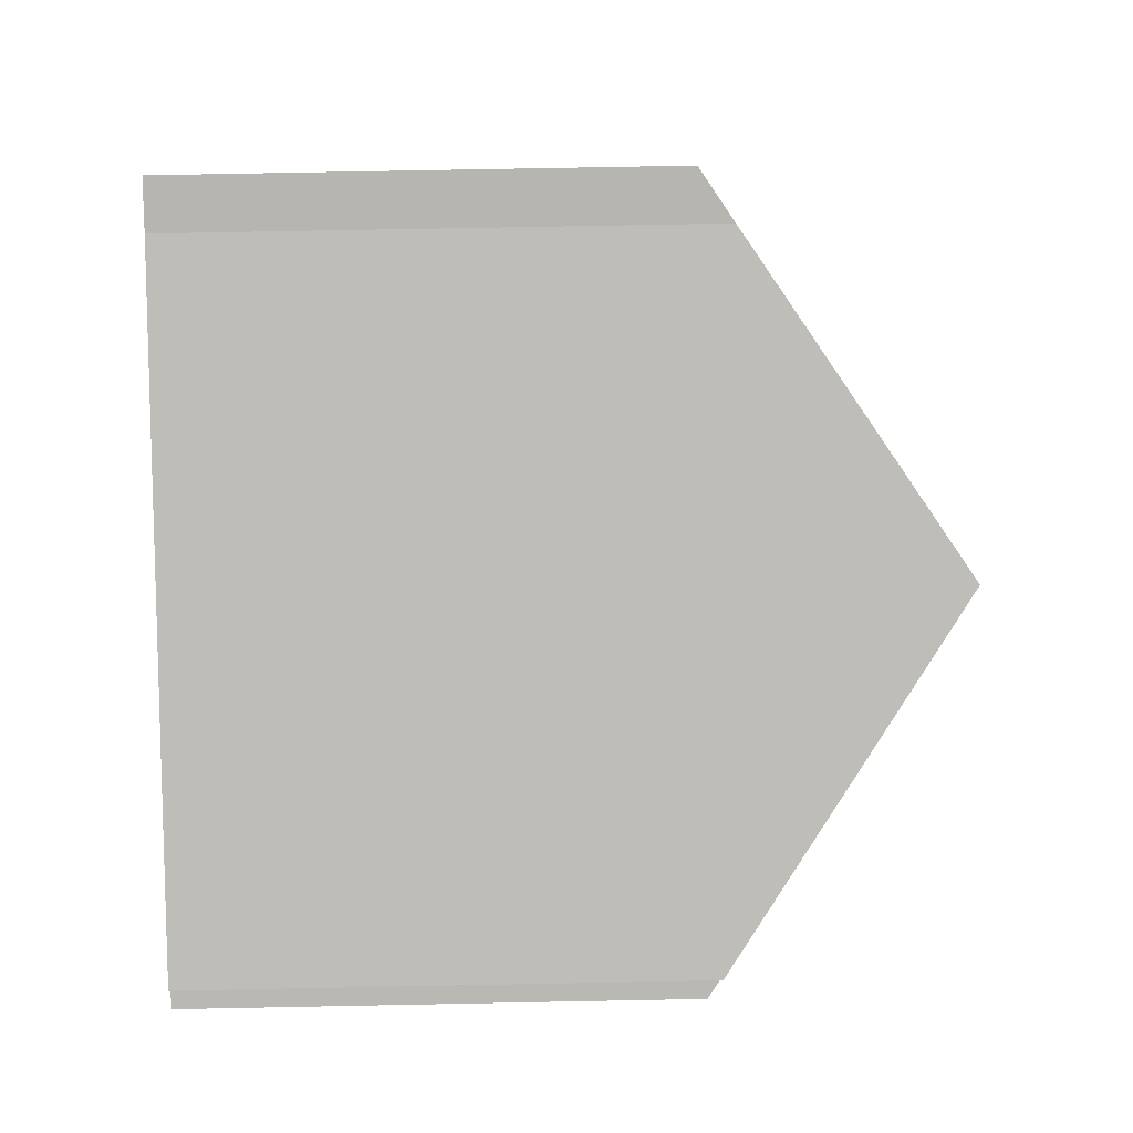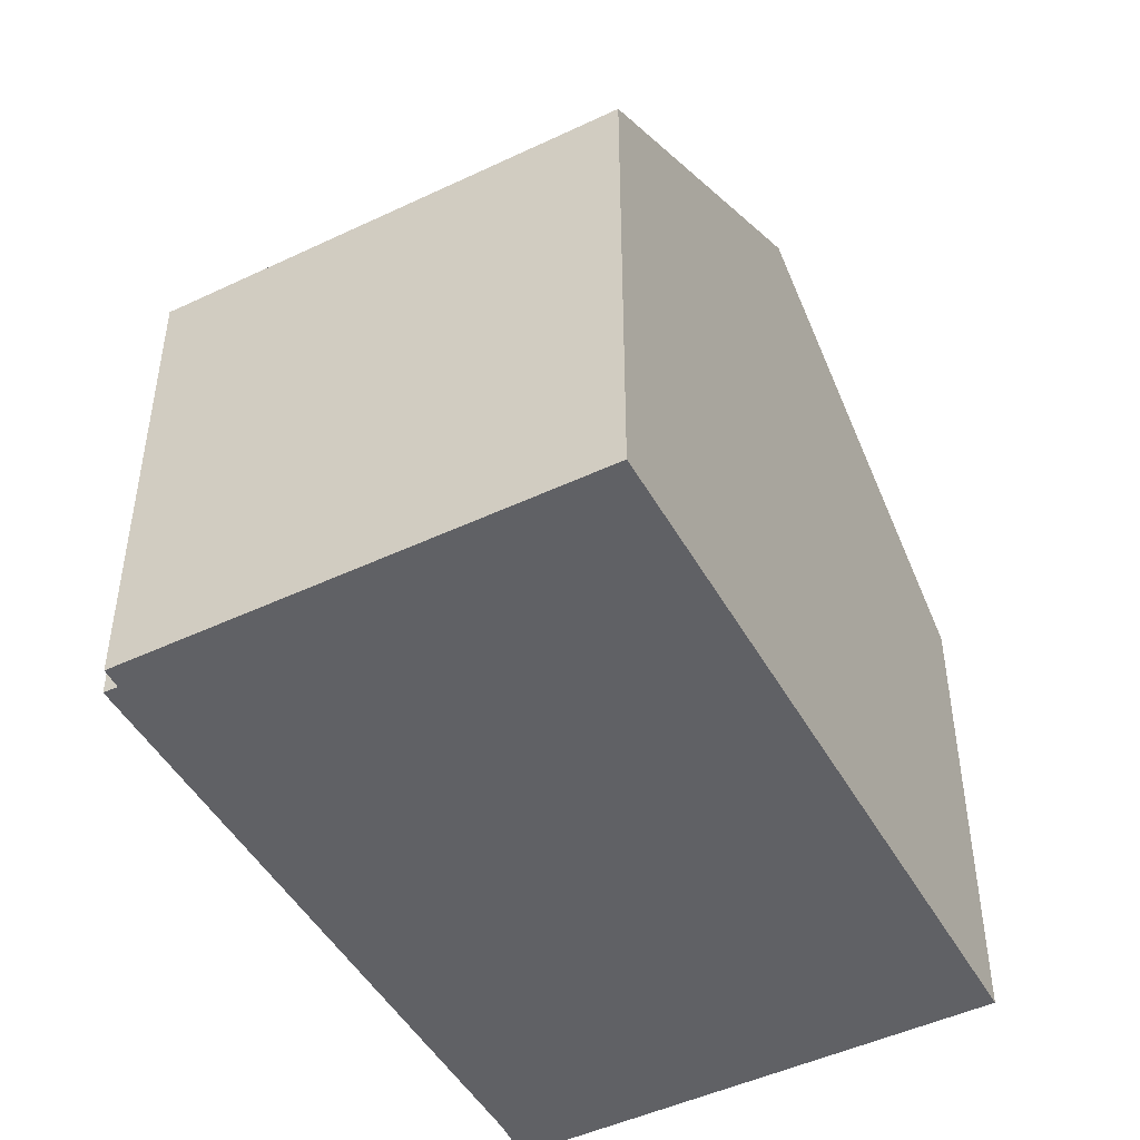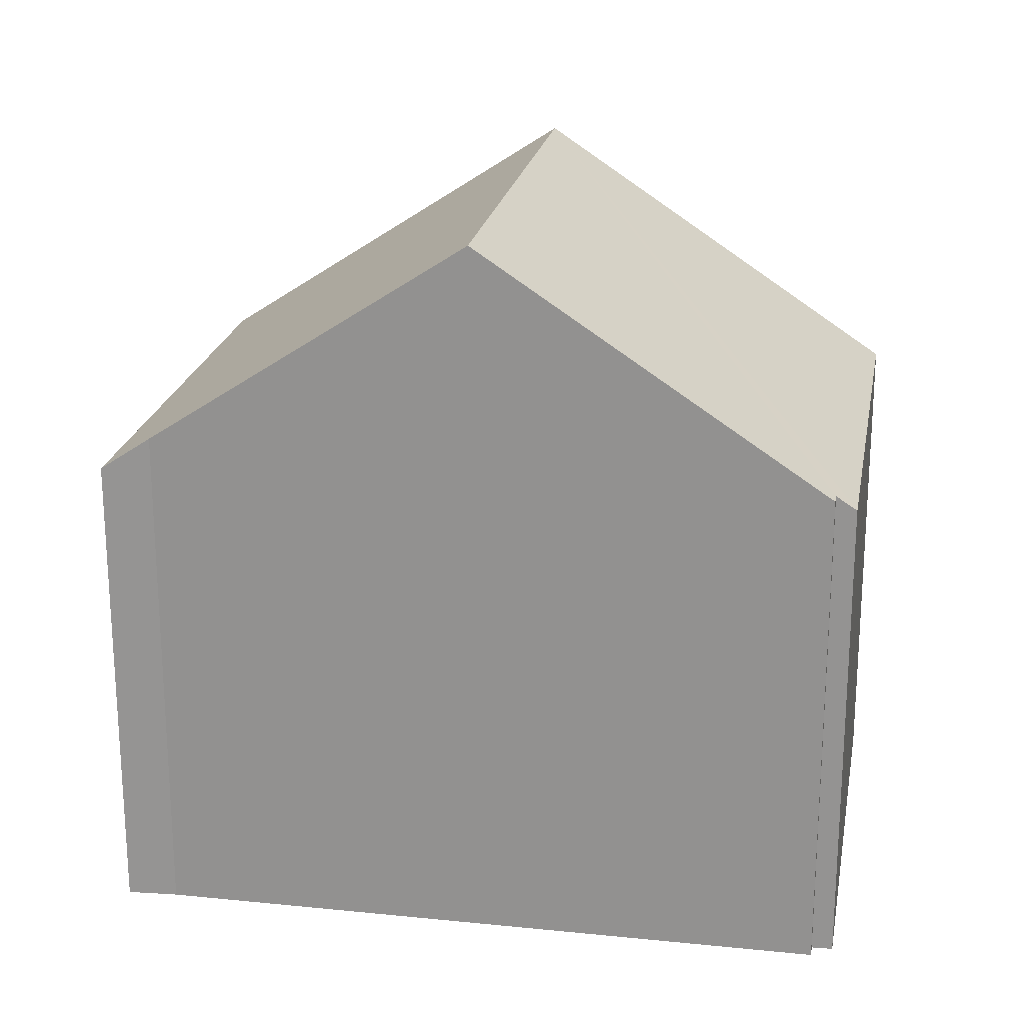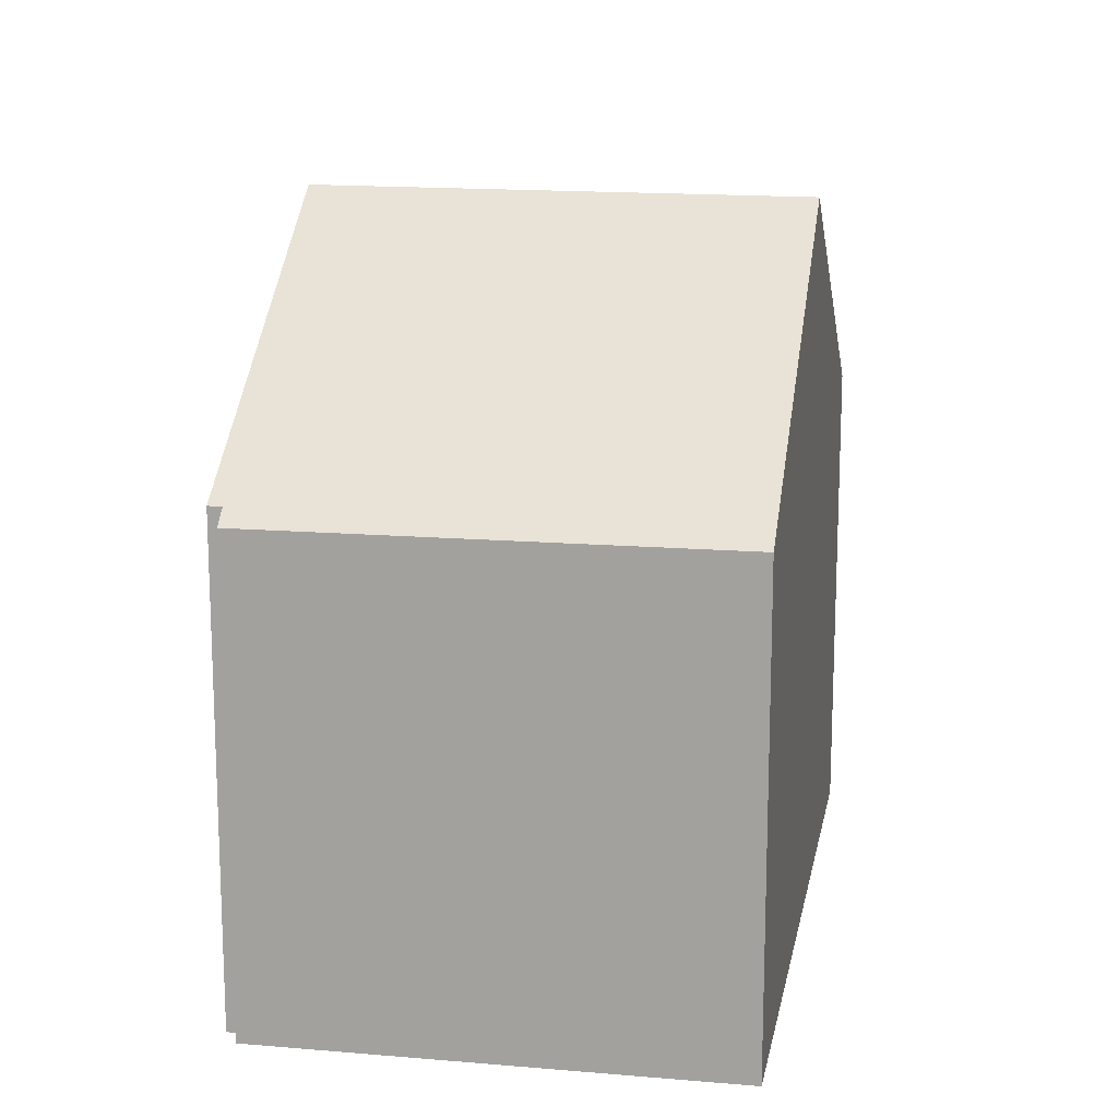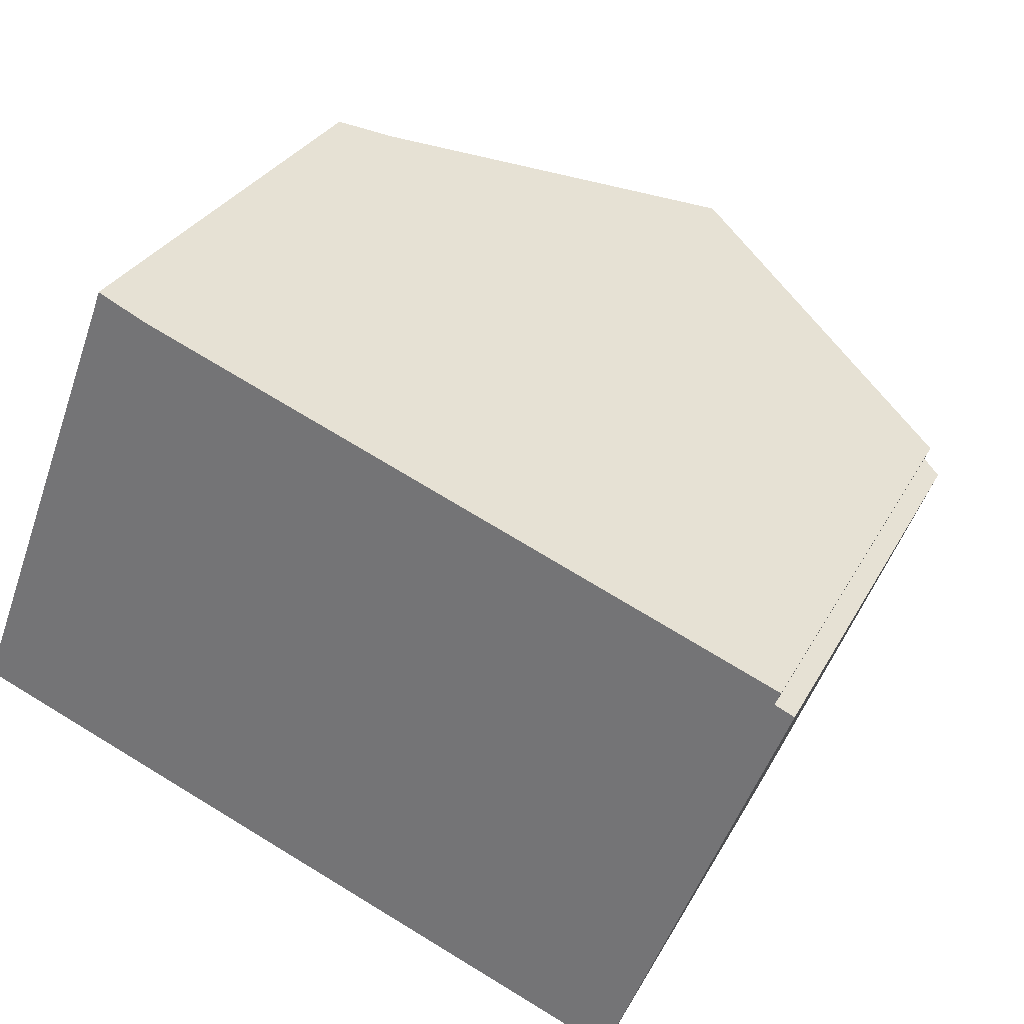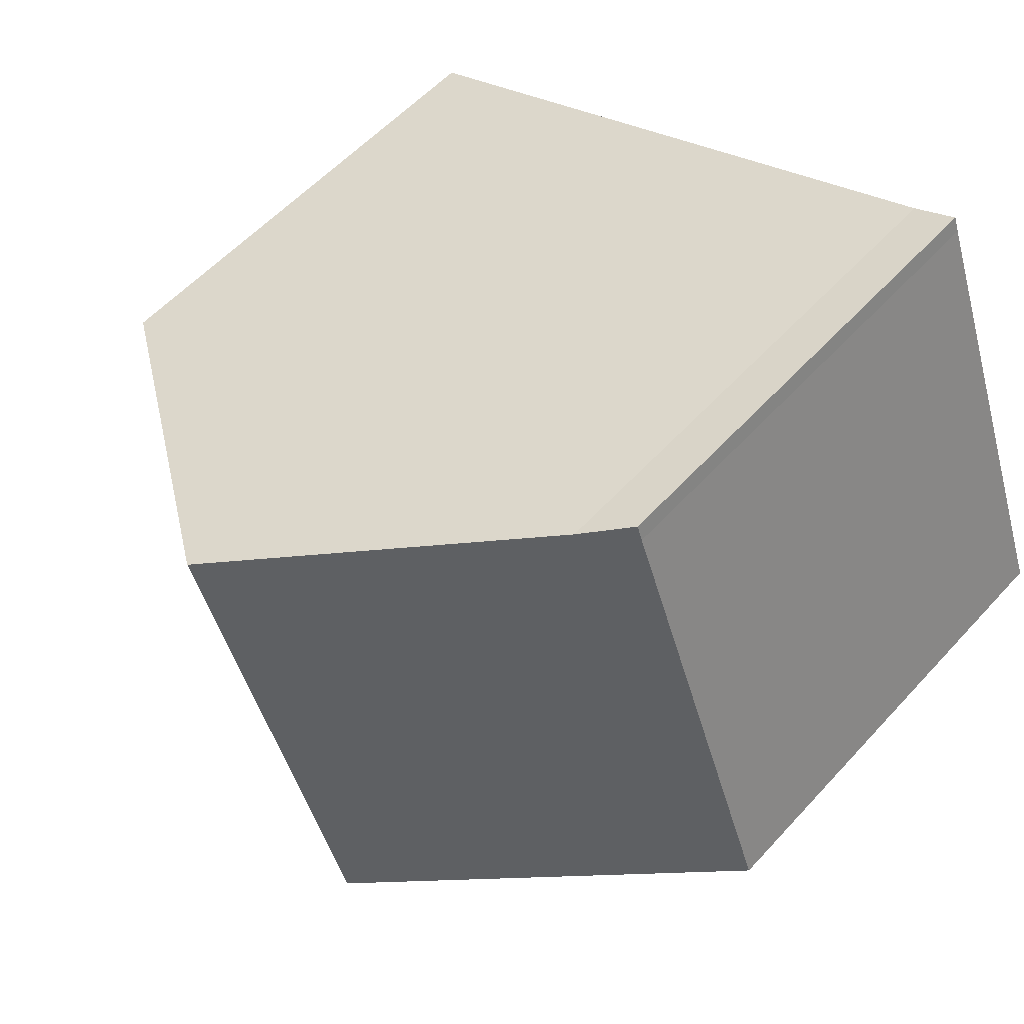
<metadata>
{"format":"obj","ext":"obj","renderer":"f3d","projection":"perspective","resolution":1024,"background":"white","views":[{"elev":73.9,"azim":88.9,"up":"+Z"},{"elev":-47.6,"azim":139.0,"up":"+Y"},{"elev":21.9,"azim":31.1,"up":"+Y"},{"elev":15.6,"azim":121.2,"up":"+Y"},{"elev":29.7,"azim":23.7,"up":"+Z"},{"elev":56.3,"azim":-138.4,"up":"+Z"}]}
</metadata>
<code>
v  11.59 6.825 2.611
v  7.162 10.01 4.521
v  11.67 6.823 2.795
v  4.764 10.01 -1.82
v  11.86 6.637 2.497
v  11.28 6.643 0.99
v  10.73 6.648 -0.422
v  9.502 6.66 -3.629
v  3.04 7.094 6.101
v  2.333 6.641 6.171
v  2.412 6.638 6.394
v  0 6.641 4.066e-16
v  0 0 0
v  2.333 -3.779e-16 6.171
v  2.412 -3.915e-16 6.394
v  3.04 -3.736e-16 6.101
v  7.162 -2.768e-16 4.521
v  11.59 -1.599e-16 2.611
v  11.86 -1.529e-16 2.497
v  11.67 -1.711e-16 2.795
v  9.502 2.222e-16 -3.629
v  11.28 -6.062e-17 0.99
v  10.73 2.584e-17 -0.422
v  4.764 1.114e-16 -1.82
g defaultobject
f 1 2 3
f 2 1 4
f 4 1 5
f 4 5 6
f 4 6 7
f 4 7 8
f 9 10 11
f 10 9 12
f 12 9 4
f 4 9 2
f 13 10 12
f 10 13 14
f 14 11 10
f 11 14 15
f 11 16 9
f 16 11 15
f 17 9 16
f 18 5 1
f 5 18 19
f 17 2 9
f 2 17 3
f 3 17 20
f 3 18 1
f 18 3 20
f 19 6 5
f 6 19 7
f 7 19 8
f 8 19 21
f 21 19 22
f 21 22 23
f 8 12 4
f 12 8 13
f 13 8 24
f 24 8 21
f 23 24 21
f 24 23 22
f 24 22 19
f 24 19 18
f 24 18 20
f 24 20 17
f 24 17 13
f 13 17 16
f 13 16 14
f 14 16 15

</code>
